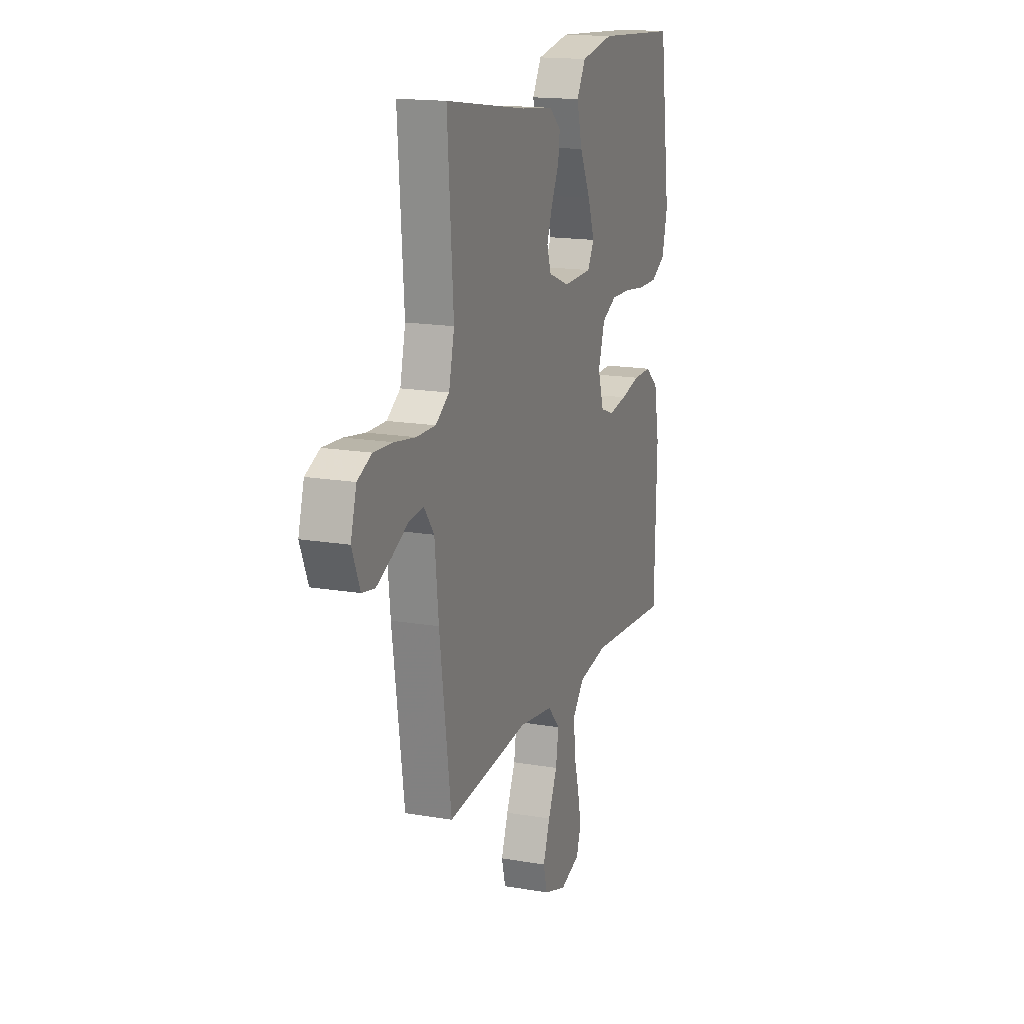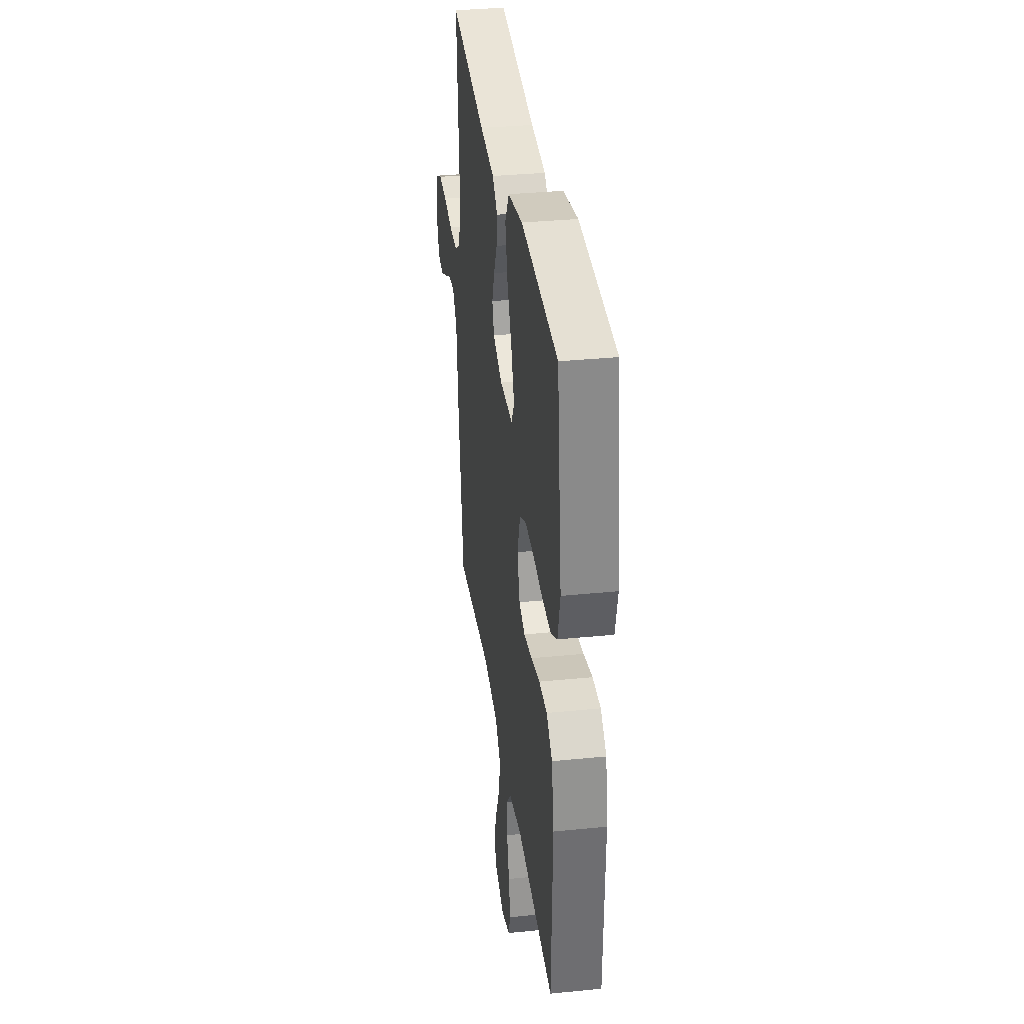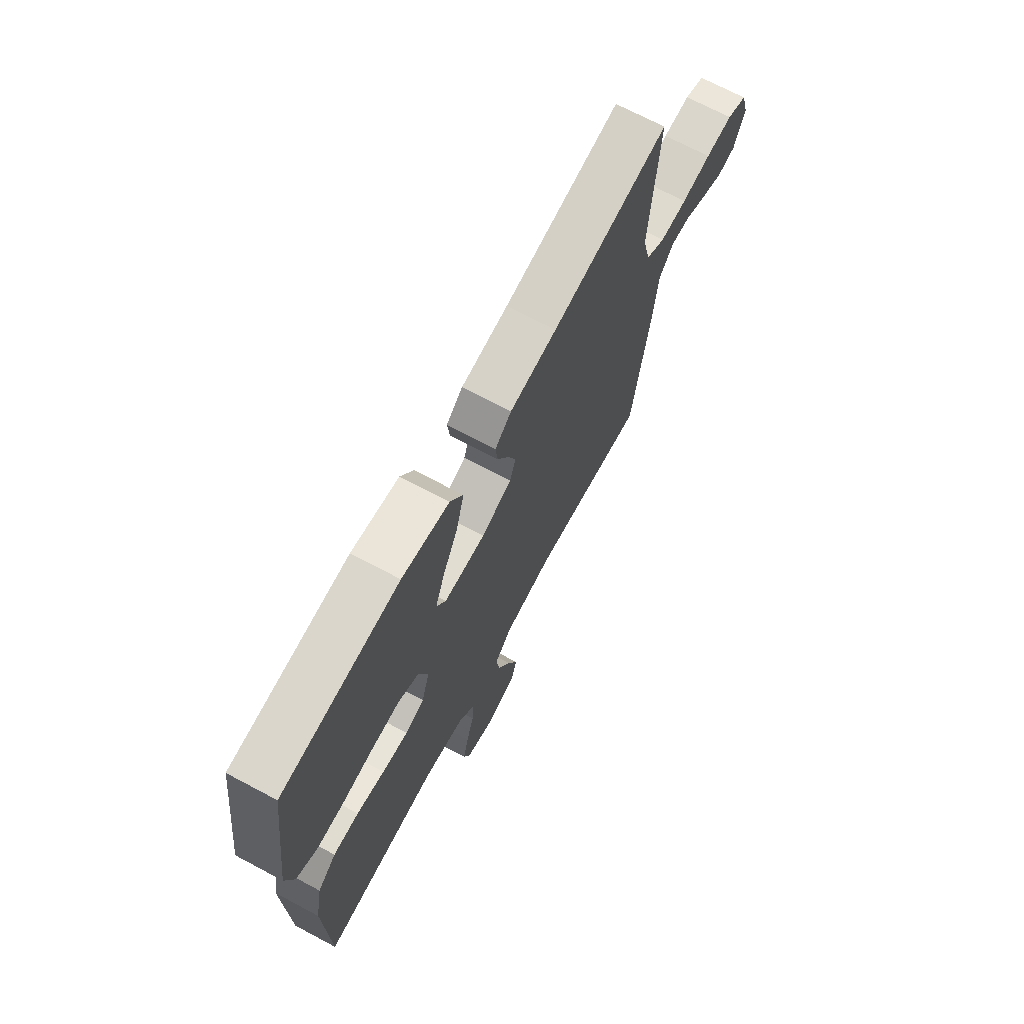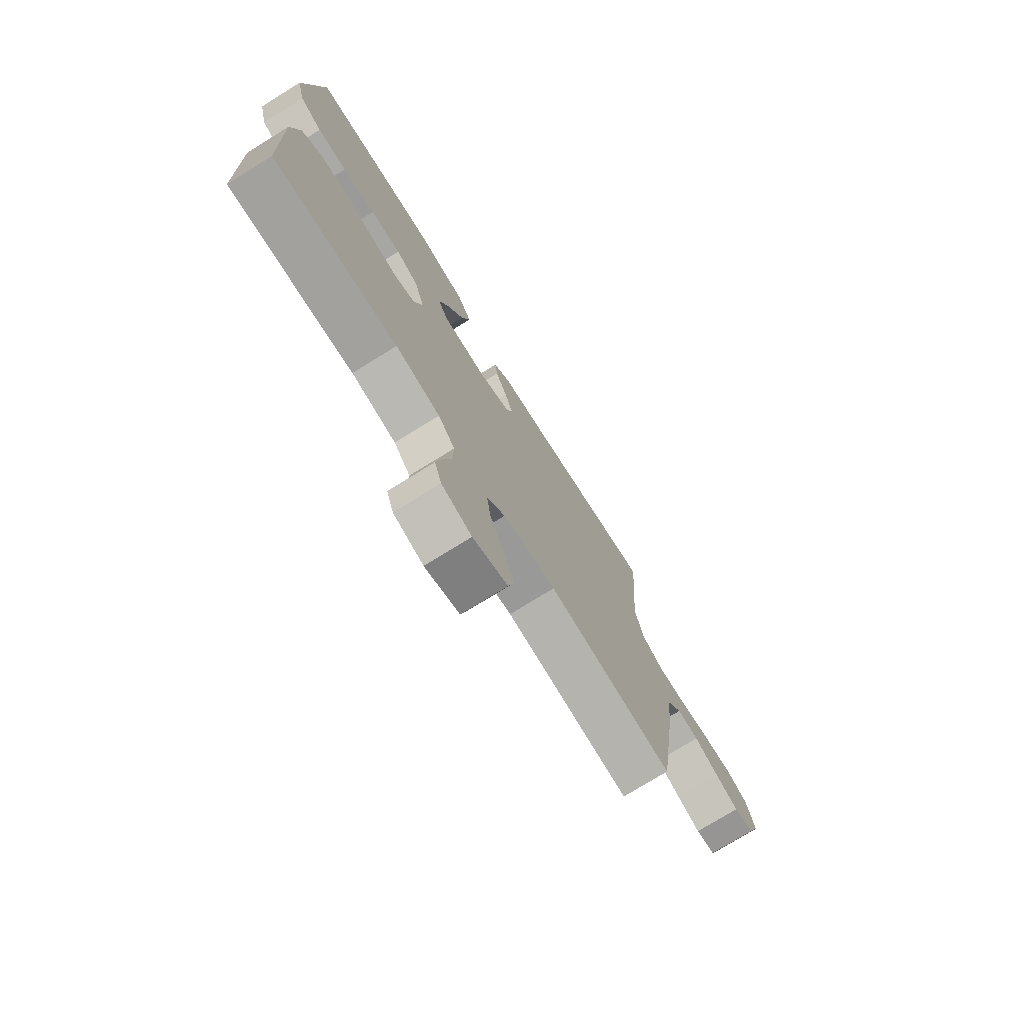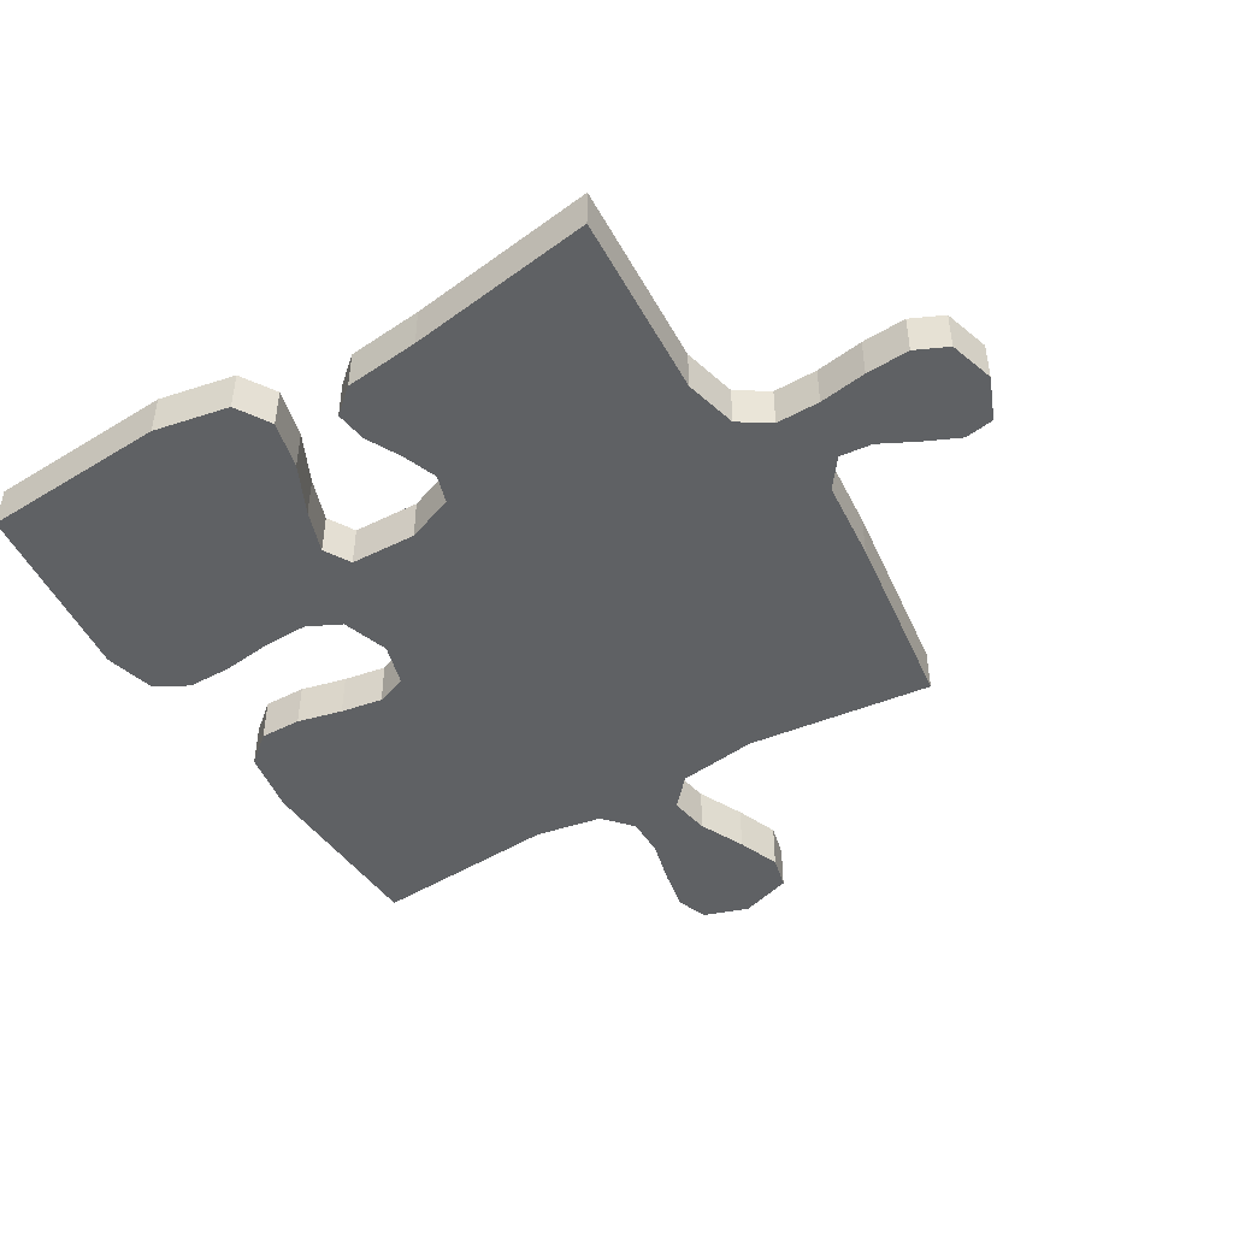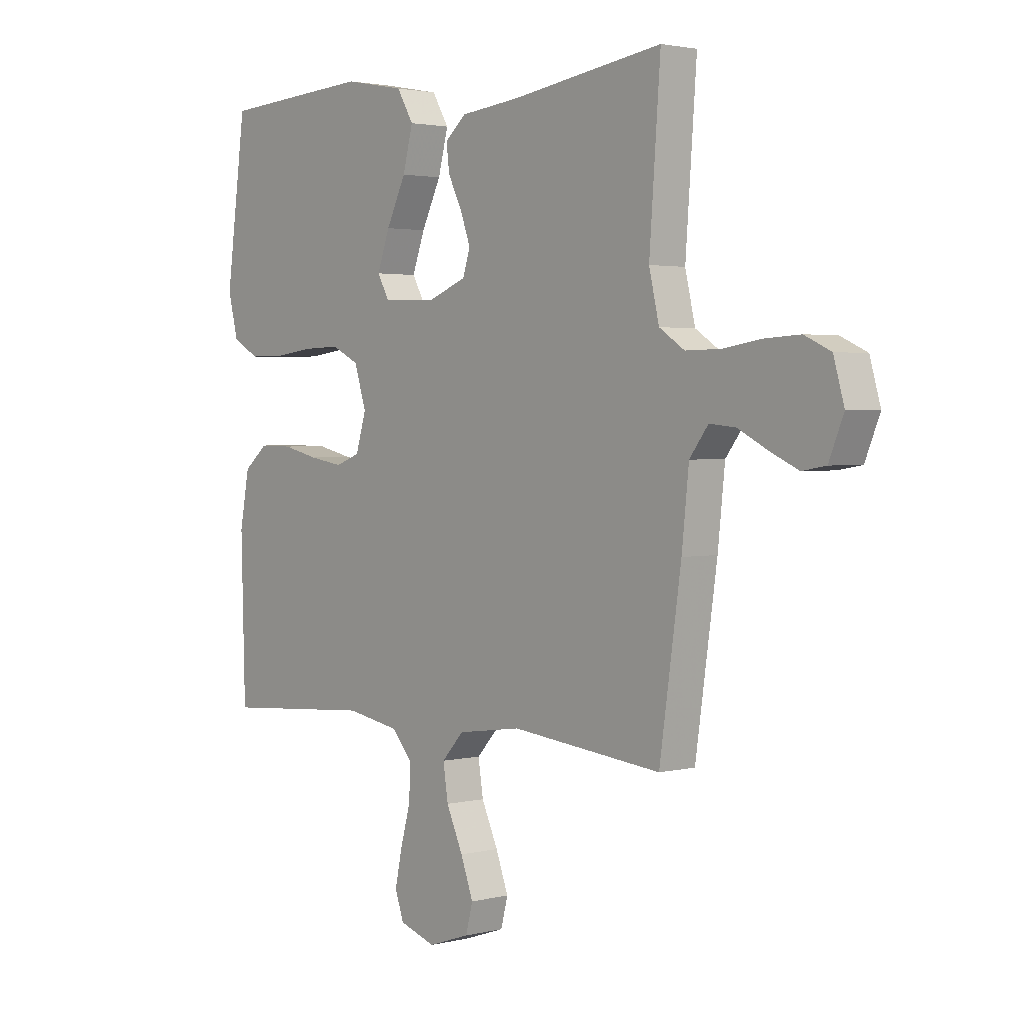
<metadata>
{"format":"obj","ext":"obj","renderer":"f3d","projection":"perspective","resolution":1024,"background":"white","views":[{"elev":16.3,"azim":109.5,"up":"+Z"},{"elev":34.5,"azim":-97.7,"up":"+Z"},{"elev":70.4,"azim":-62.0,"up":"+Z"},{"elev":-75.3,"azim":-58.2,"up":"+Z"},{"elev":-46.0,"azim":31.3,"up":"+Y"},{"elev":2.3,"azim":49.2,"up":"+Z"}]}
</metadata>
<code>
v 0.5 0.07 -0.5
v 0.2 0.07 -0.468
v 0.073 0.07 -0.486
v 0.029 0.07 -0.534
v 0.039 0.07 -0.599
v 0.072 0.07 -0.672
v 0.097 0.07 -0.74
v 0.083 0.07 -0.794
v 0 0.07 -0.822
v -0.072 0.07 -0.798
v -0.089 0.07 -0.748
v -0.075 0.07 -0.681
v -0.055 0.07 -0.609
v -0.053 0.07 -0.544
v -0.093 0.07 -0.497
v -0.2 0.07 -0.478
v -0.5 0.07 -0.5
v -0.508 0.07 -0.2
v -0.489 0.07 -0.098
v -0.441 0.07 -0.058
v -0.375 0.07 -0.059
v -0.303 0.07 -0.076
v -0.236 0.07 -0.087
v -0.187 0.07 -0.069
v -0.166 0.07 0
v -0.19 0.07 0.075
v -0.244 0.07 0.102
v -0.317 0.07 0.1
v -0.396 0.07 0.09
v -0.467 0.07 0.09
v -0.52 0.07 0.12
v -0.54 0.07 0.2
v -0.5 0.07 0.5
v -0.2 0.07 0.519
v -0.079 0.07 0.496
v -0.046 0.07 0.44
v -0.066 0.07 0.363
v -0.105 0.07 0.283
v -0.13 0.07 0.214
v -0.106 0.07 0.171
v 0 0.07 0.168
v 0.077 0.07 0.198
v 0.092 0.07 0.244
v 0.072 0.07 0.299
v 0.044 0.07 0.356
v 0.038 0.07 0.406
v 0.08 0.07 0.442
v 0.2 0.07 0.455
v 0.5 0.07 0.5
v 0.478 0.07 0.2
v 0.498 0.07 0.114
v 0.548 0.07 0.081
v 0.618 0.07 0.082
v 0.694 0.07 0.094
v 0.764 0.07 0.098
v 0.816 0.07 0.074
v 0.837 0.07 0
v 0.808 0.07 -0.071
v 0.761 0.07 -0.079
v 0.704 0.07 -0.053
v 0.646 0.07 -0.023
v 0.594 0.07 -0.018
v 0.557 0.07 -0.067
v 0.543 0.07 -0.2
v 0.5 0 -0.5
v 0.2 0 -0.468
v 0.073 0 -0.486
v 0.029 0 -0.534
v 0.039 0 -0.599
v 0.072 0 -0.672
v 0.097 0 -0.74
v 0.083 0 -0.794
v 0 0 -0.822
v -0.072 0 -0.798
v -0.089 0 -0.748
v -0.075 0 -0.681
v -0.055 0 -0.609
v -0.053 0 -0.544
v -0.093 0 -0.497
v -0.2 0 -0.478
v -0.5 0 -0.5
v -0.508 0 -0.2
v -0.489 0 -0.098
v -0.441 0 -0.058
v -0.375 0 -0.059
v -0.303 0 -0.076
v -0.236 0 -0.087
v -0.187 0 -0.069
v -0.166 0 0
v -0.19 0 0.075
v -0.244 0 0.102
v -0.317 0 0.1
v -0.396 0 0.09
v -0.467 0 0.09
v -0.52 0 0.12
v -0.54 0 0.2
v -0.5 0 0.5
v -0.2 0 0.519
v -0.079 0 0.496
v -0.046 0 0.44
v -0.066 0 0.363
v -0.105 0 0.283
v -0.13 0 0.214
v -0.106 0 0.171
v 0 0 0.168
v 0.077 0 0.198
v 0.092 0 0.244
v 0.072 0 0.299
v 0.044 0 0.356
v 0.038 0 0.406
v 0.08 0 0.442
v 0.2 0 0.455
v 0.5 0 0.5
v 0.478 0 0.2
v 0.498 0 0.114
v 0.548 0 0.081
v 0.618 0 0.082
v 0.694 0 0.094
v 0.764 0 0.098
v 0.816 0 0.074
v 0.837 0 0
v 0.808 0 -0.071
v 0.761 0 -0.079
v 0.704 0 -0.053
v 0.646 0 -0.023
v 0.594 0 -0.018
v 0.557 0 -0.067
v 0.543 0 -0.2
f 63 64 1 2
f 62 63 2 3
f 59 60 61
f 58 59 61
f 57 58 61
f 56 57 61
f 55 56 61
f 54 55 61
f 53 54 61
f 52 53 61 62
f 51 52 62 3
f 48 49 50
f 48 50 51
f 47 48 51
f 46 47 51
f 45 46 51
f 44 45 51
f 43 44 51
f 51 3 4
f 43 51 4
f 42 43 4
f 36 37 38
f 35 36 38
f 34 35 38
f 33 34 38
f 32 33 38
f 31 32 38
f 30 31 38
f 29 30 38
f 28 29 38
f 27 28 38 39
f 26 27 39 40
f 20 21 22
f 19 20 22
f 18 19 22
f 17 18 22
f 16 17 22
f 15 16 22 23
f 14 15 23 24
f 11 12 13
f 10 11 13
f 9 10 13
f 8 9 13
f 7 8 13
f 6 7 13
f 5 6 13
f 4 5 13 14
f 14 24 25
f 4 14 25
f 42 4 25
f 41 42 25
f 25 26 40 41
f 66 65 128 127
f 67 66 127 126
f 125 124 123
f 125 123 122
f 125 122 121
f 125 121 120
f 125 120 119
f 125 119 118
f 125 118 117
f 126 125 117 116
f 67 126 116 115
f 114 113 112
f 115 114 112
f 115 112 111
f 115 111 110
f 115 110 109
f 115 109 108
f 115 108 107
f 68 67 115
f 68 115 107
f 68 107 106
f 102 101 100
f 102 100 99
f 102 99 98
f 102 98 97
f 102 97 96
f 102 96 95
f 102 95 94
f 102 94 93
f 102 93 92
f 103 102 92 91
f 104 103 91 90
f 86 85 84
f 86 84 83
f 86 83 82
f 86 82 81
f 86 81 80
f 87 86 80 79
f 88 87 79 78
f 77 76 75
f 77 75 74
f 77 74 73
f 77 73 72
f 77 72 71
f 77 71 70
f 77 70 69
f 78 77 69 68
f 89 88 78
f 89 78 68
f 89 68 106
f 89 106 105
f 105 104 90 89
f 1 65 66 2
f 2 66 67 3
f 3 67 68 4
f 4 68 69 5
f 5 69 70 6
f 6 70 71 7
f 7 71 72 8
f 8 72 73 9
f 9 73 74 10
f 10 74 75 11
f 11 75 76 12
f 12 76 77 13
f 13 77 78 14
f 14 78 79 15
f 15 79 80 16
f 16 80 81 17
f 17 81 82 18
f 18 82 83 19
f 19 83 84 20
f 20 84 85 21
f 21 85 86 22
f 22 86 87 23
f 23 87 88 24
f 24 88 89 25
f 25 89 90 26
f 26 90 91 27
f 27 91 92 28
f 28 92 93 29
f 29 93 94 30
f 30 94 95 31
f 31 95 96 32
f 32 96 97 33
f 33 97 98 34
f 34 98 99 35
f 35 99 100 36
f 36 100 101 37
f 37 101 102 38
f 38 102 103 39
f 39 103 104 40
f 40 104 105 41
f 41 105 106 42
f 42 106 107 43
f 43 107 108 44
f 44 108 109 45
f 45 109 110 46
f 46 110 111 47
f 47 111 112 48
f 48 112 113 49
f 49 113 114 50
f 50 114 115 51
f 51 115 116 52
f 52 116 117 53
f 53 117 118 54
f 54 118 119 55
f 55 119 120 56
f 56 120 121 57
f 57 121 122 58
f 58 122 123 59
f 59 123 124 60
f 60 124 125 61
f 61 125 126 62
f 62 126 127 63
f 63 127 128 64
f 64 128 65 1

</code>
